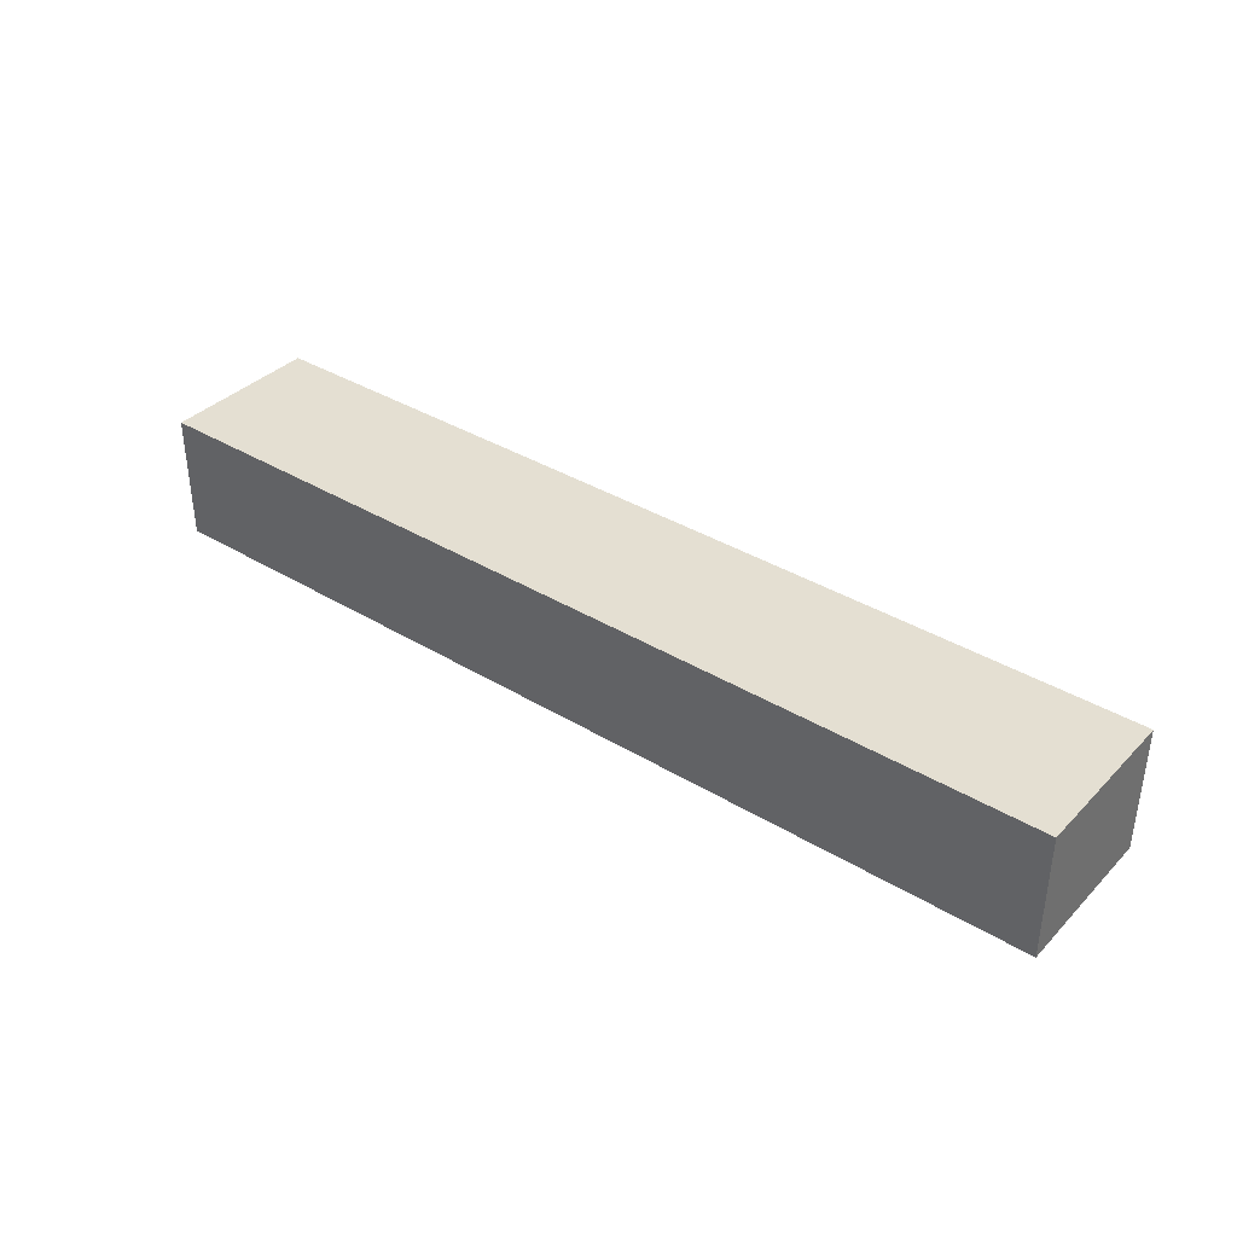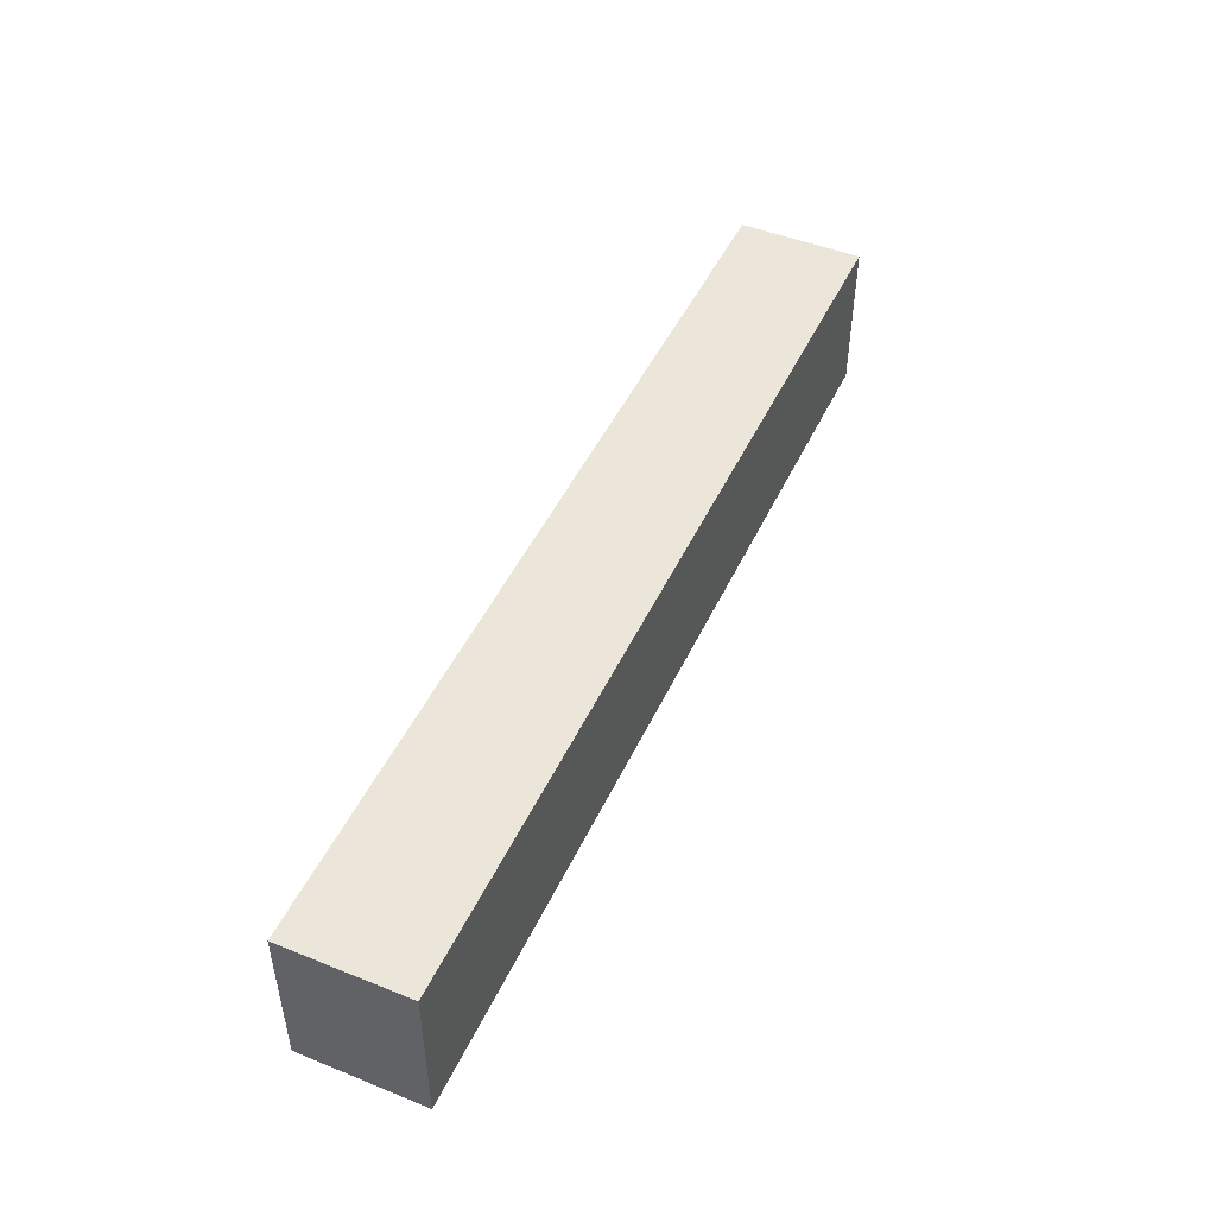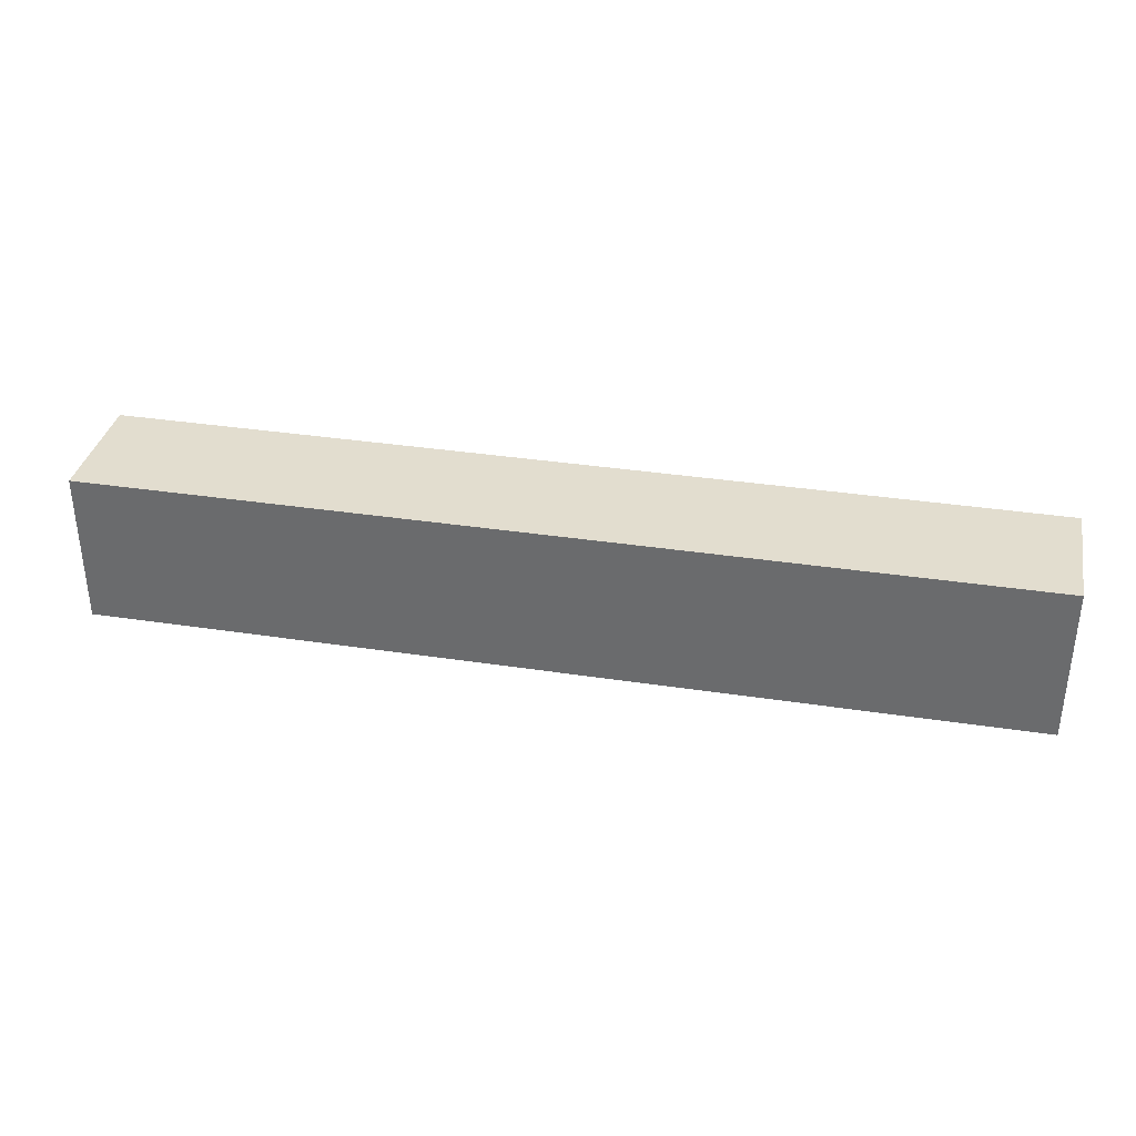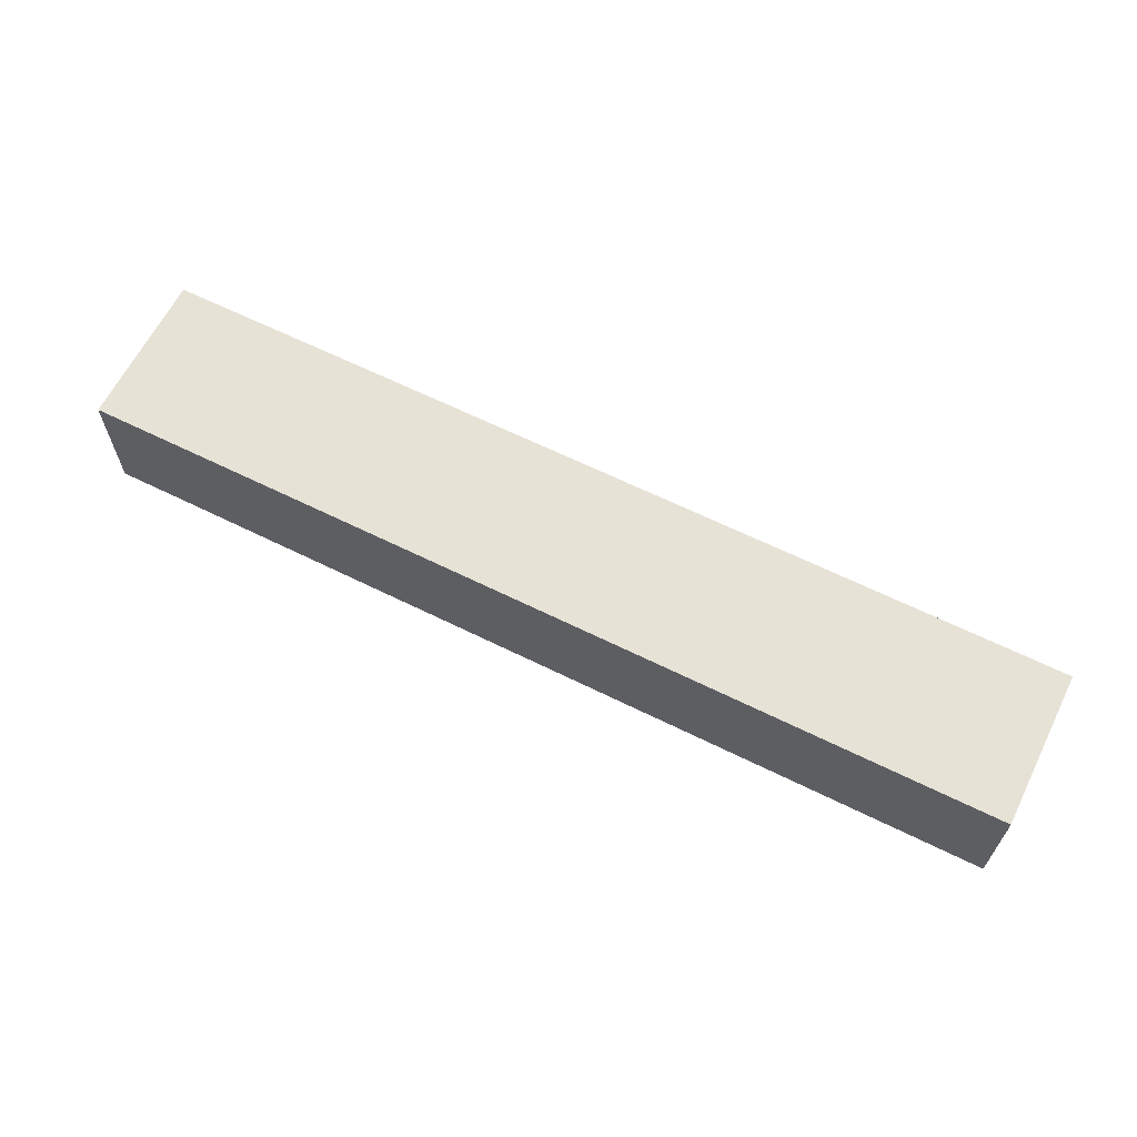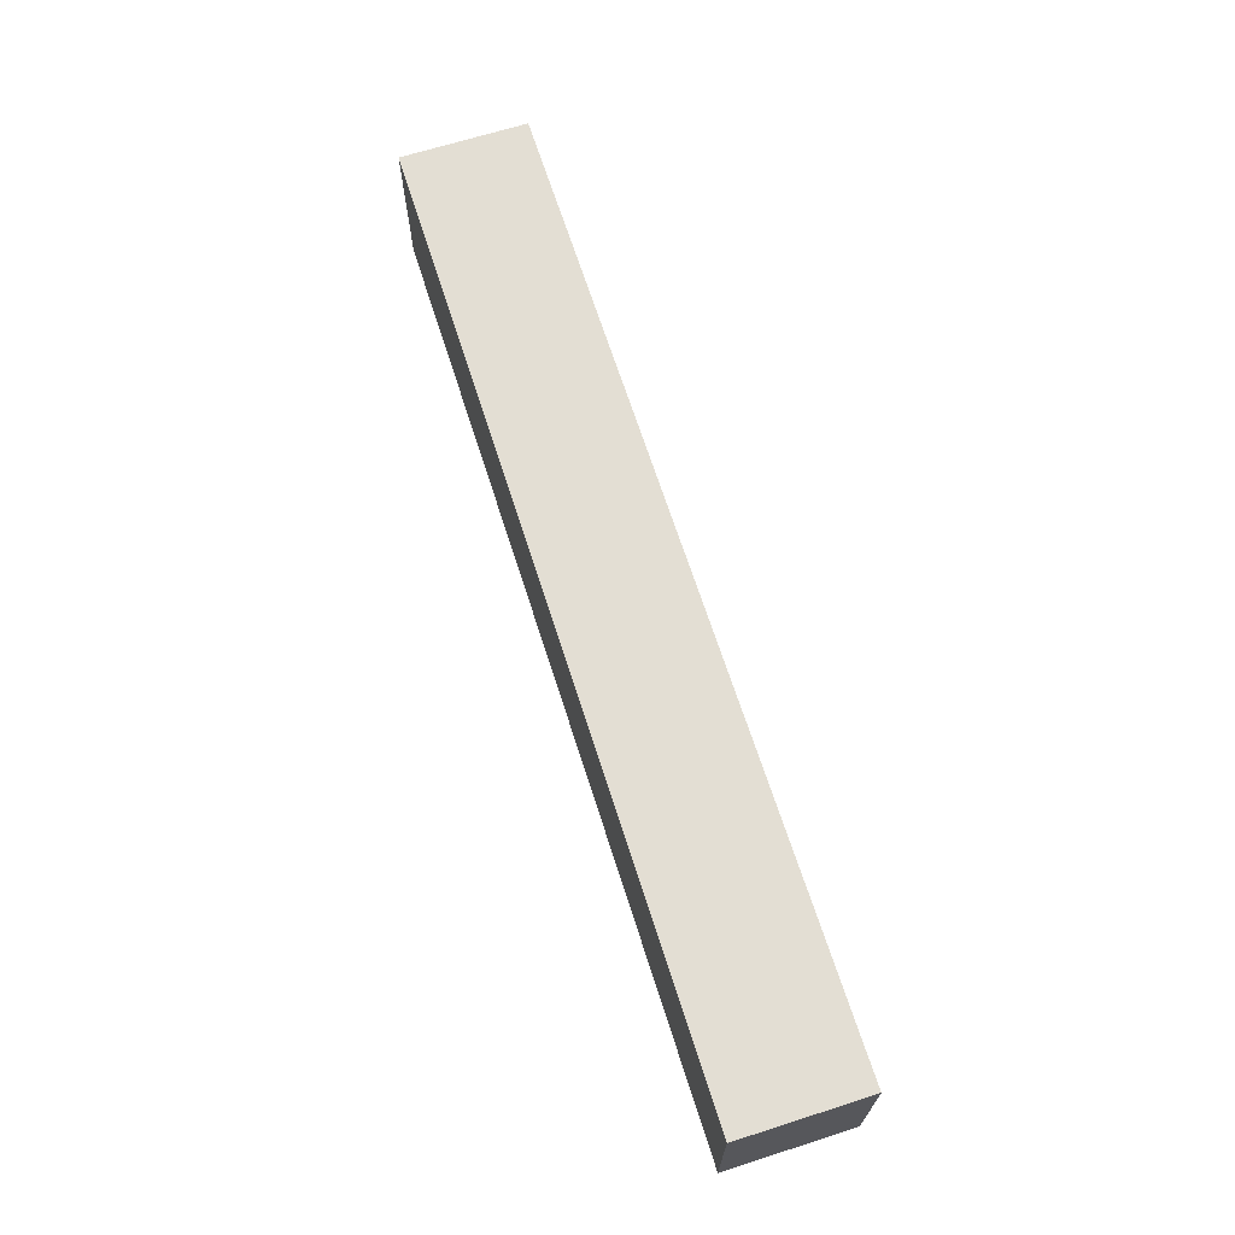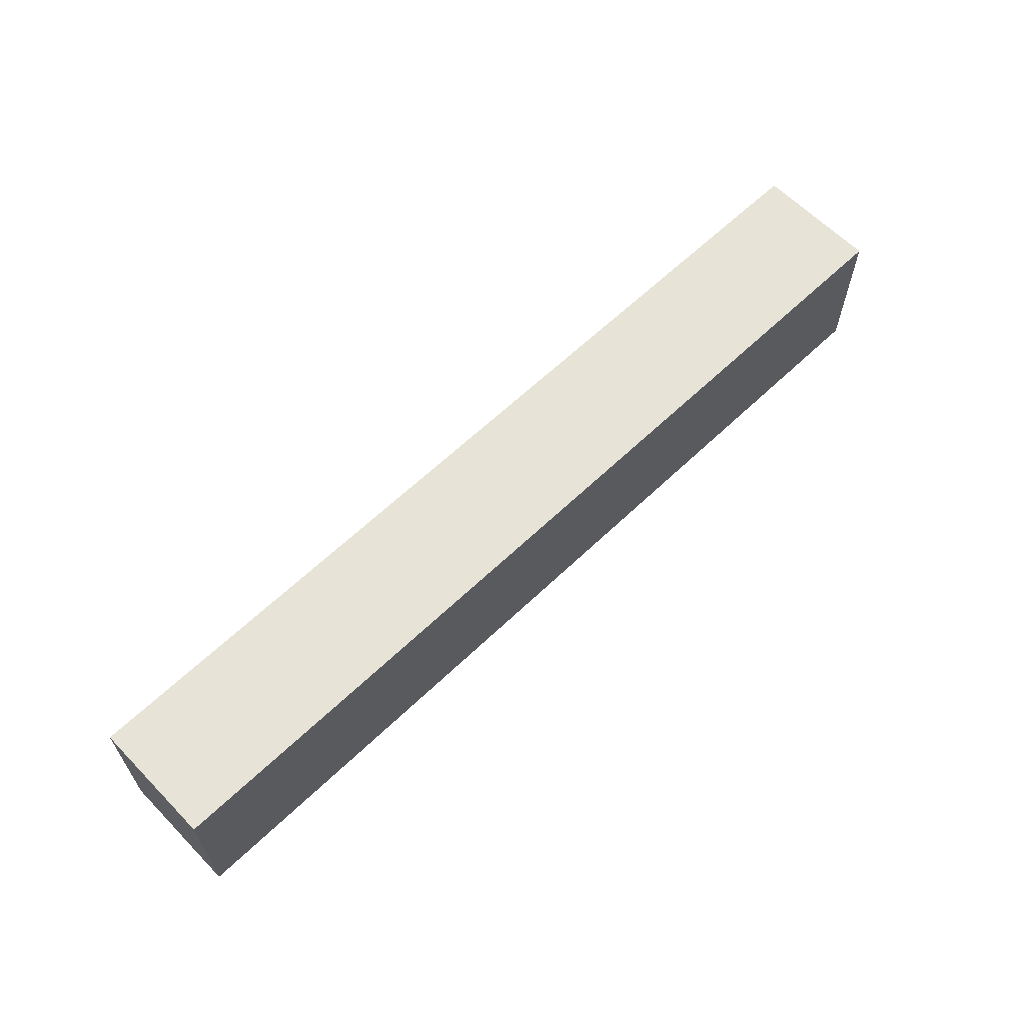
<metadata>
{"format":"obj","ext":"obj","renderer":"f3d","projection":"perspective","resolution":1024,"background":"white","views":[{"elev":36.9,"azim":-141.9,"up":"+Y"},{"elev":47.7,"azim":-65.7,"up":"+Z"},{"elev":34.9,"azim":11.5,"up":"+Z"},{"elev":63.5,"azim":-153.4,"up":"+Y"},{"elev":67.2,"azim":72.3,"up":"+Z"},{"elev":62.4,"azim":135.9,"up":"+Z"}]}
</metadata>
<code>
o 0b2a1ad18653c12c6e94fafb3116525be8f27f1710247b18843a61fca4c3301
v -450 80 -75
v -750 80 -75
v -750 120 -75
v -450 120 -75
v -450 80 -125
v -450 120 -125
v -750 80 -125
v -750 120 -125
f 3 2 1
f 4 3 1
f 4 1 5
f 6 4 5
f 6 5 7
f 8 6 7
f 8 7 2
f 3 8 2
f 1 2 5
f 2 7 5
f 6 3 4
f 6 8 3

</code>
